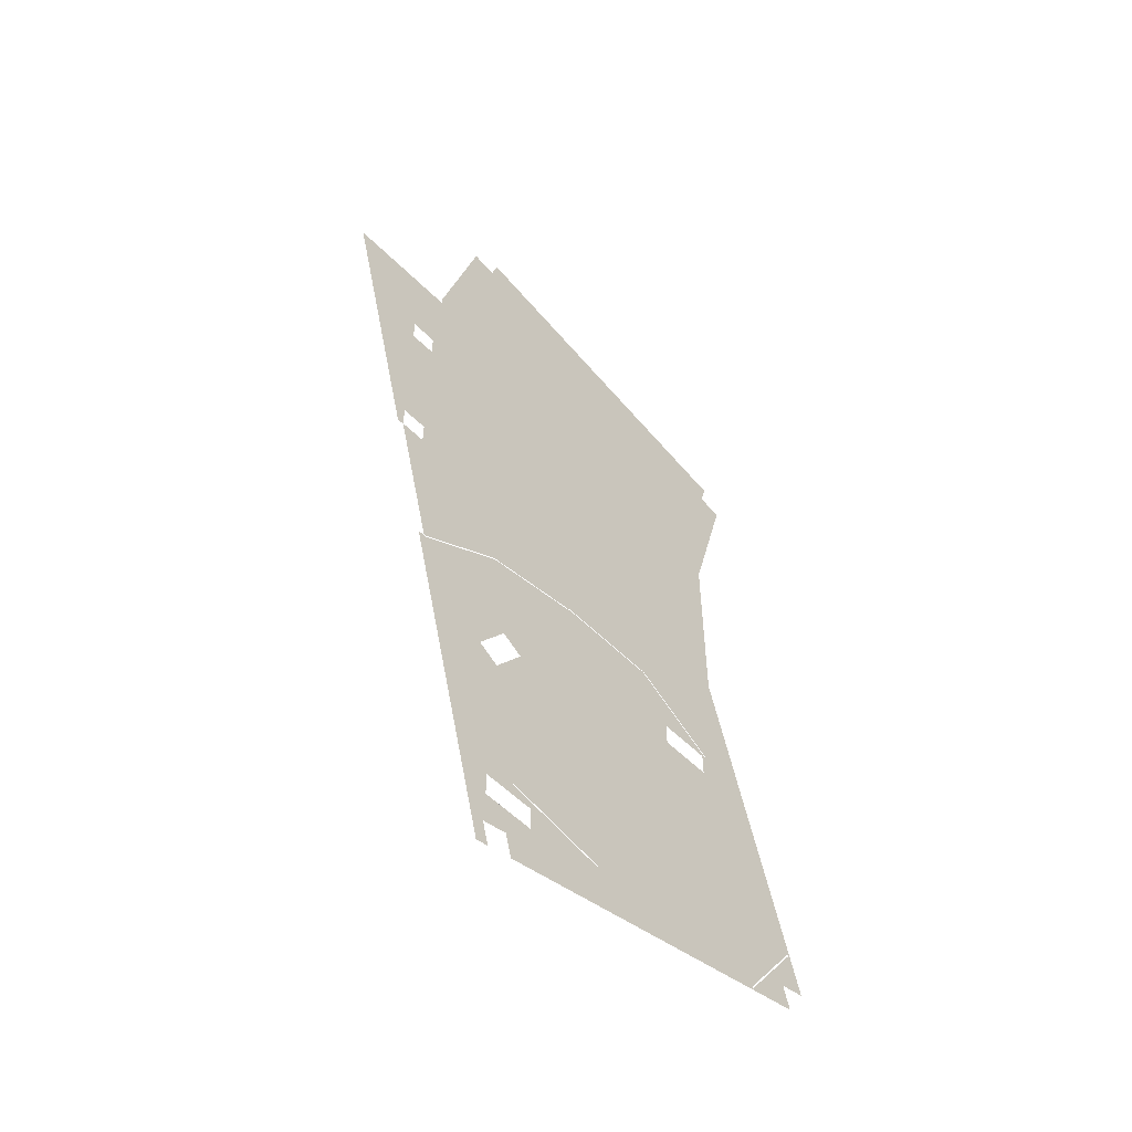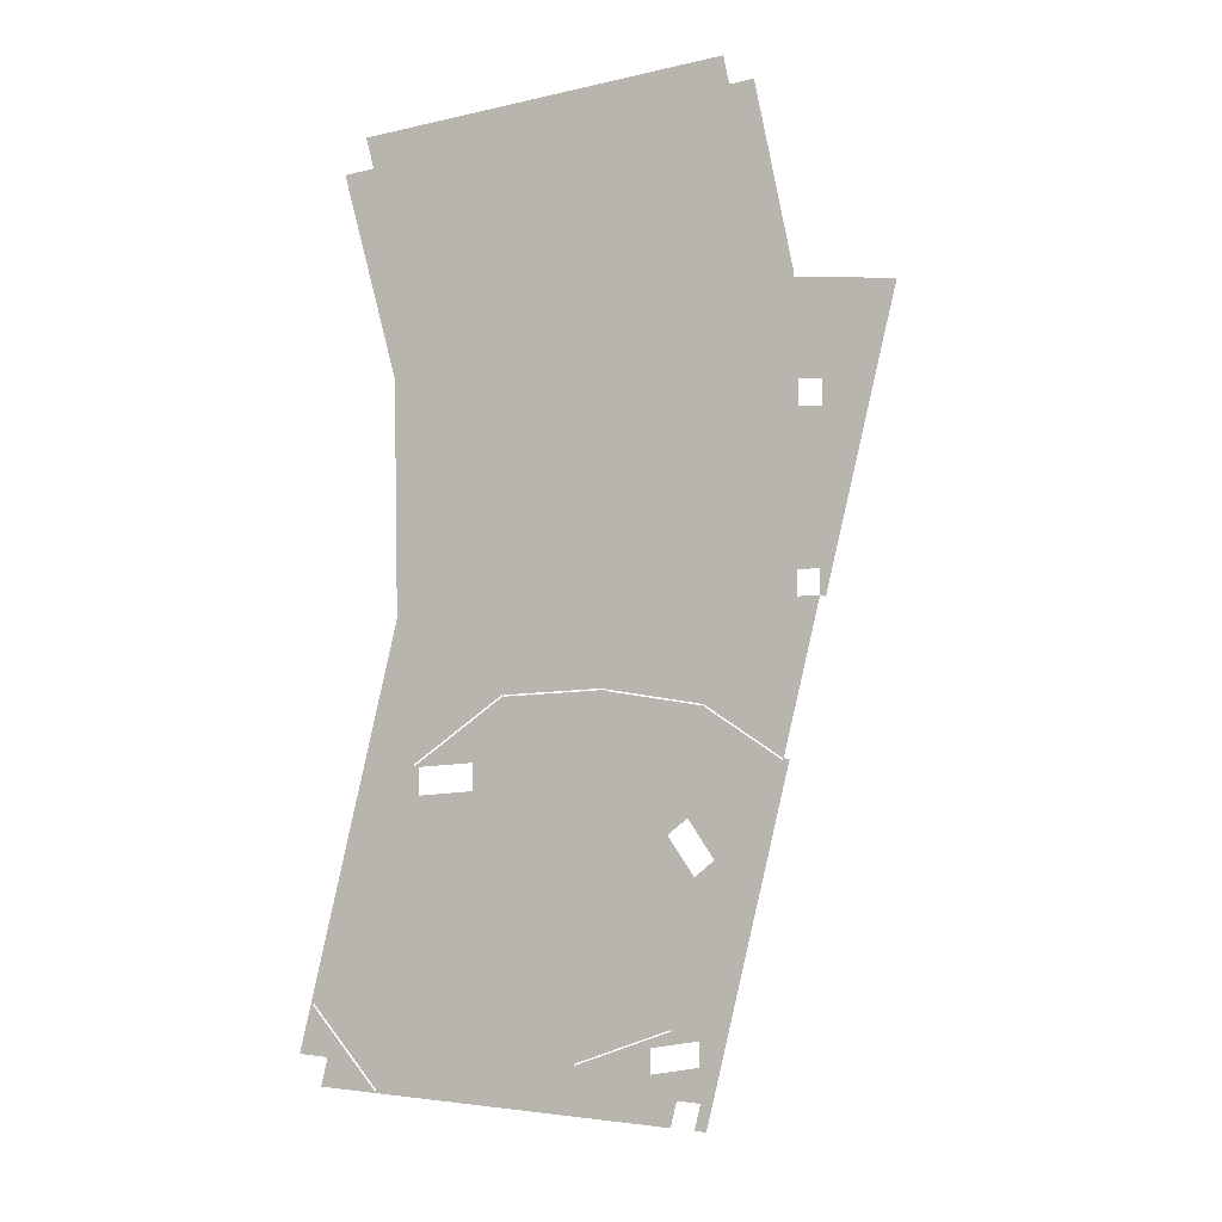
<metadata>
{"format":"obj","ext":"obj","renderer":"f3d","projection":"perspective","resolution":1024,"background":"white","views":[{"elev":-56.9,"azim":134.3,"up":"+Z"},{"elev":6.1,"azim":-26.1,"up":"+Z"}]}
</metadata>
<code>
v 2590 -512 360
v 2616 -512 254
v 2464 -512 216
v 2428 -512 360
v 2590 -512 360
v 2464 -512 216
v 2616 -512 117.2
v 2599 -512 121.2
v 2480 -512 150.6
v 2616 -512 128
v 2616 -512 117.2
v 2480 -512 150.6
v 2616 -512 246
v 2616 -512 128
v 2480 -512 150.6
v 2616 -512 254
v 2616 -512 246
v 2480 -512 150.6
v 2464 -512 216
v 2616 -512 254
v 2480 -512 150.6
v 2616 -512 128
v 2616 -512 246
v 2624 -512 246
v 2624 -512 128
v 2616 -512 128
v 2624 -512 246
v 2616 -512 128
v 2624 -512 128
v 2624 -512 115.2
v 2616 -512 117.2
v 2616 -512 128
v 2624 -512 115.2
v 2574 -512 424
v 2590 -512 360
v 2428 -512 360
v 2412 -512 424
v 2574 -512 424
v 2428 -512 360
v 2412 -512 424
v 2410 -512 432
v 2530 -512 462
v 2574 -512 424
v 2412 -512 424
v 2530 -512 462
v 2562 -512 470
v 2574 -512 424
v 2530 -512 462
v 2522 -512 494
v 2530 -512 462
v 2410 -512 432
v 2466 -512 480
v 2522 -512 494
v 2410 -512 432
v 2402 -512 464
v 2466 -512 480
v 2410 -512 432
v 2340 -512 185.1
v 2199 -512 219.8
v 2091 -512 246.4
v 2464 -512 216
v 2340 -512 185.1
v 2091 -512 246.4
v 2428 -512 360
v 2464 -512 216
v 2091 -512 246.4
v 2122 -512 360
v 2428 -512 360
v 2091 -512 246.4
v 2098 -512 354
v 2122 -512 360
v 2091 -512 246.4
v 2066 -512 346
v 2098 -512 354
v 2091 -512 246.4
v 2340 -512 185.1
v 2464 -512 216
v 2480 -512 150.6
v 2412 -512 424
v 2428 -512 360
v 2122 -512 360
v 2378 -512 424
v 2412 -512 424
v 2122 -512 360
v 2242 -512 424
v 2378 -512 424
v 2122 -512 360
v 2210 -512 416
v 2242 -512 424
v 2122 -512 360
v 2144 -512 399.5
v 2210 -512 416
v 2122 -512 360
v 2090 -512 386
v 2144 -512 399.5
v 2122 -512 360
v 2096 -512 360
v 2090 -512 386
v 2122 -512 360
v 2096 -512 360
v 2122 -512 360
v 2098 -512 354
v 2412 -512 424
v 2378 -512 424
v 2410 -512 432
v 2402 -512 464
v 2410 -512 432
v 2378 -512 424
v 2310 -512 441
v 2402 -512 464
v 2378 -512 424
v 2302 -512 439
v 2310 -512 441
v 2378 -512 424
v 2242 -512 424
v 2302 -512 439
v 2378 -512 424
v 2720 -512 96
v 2719 -512 91.71
v 2711 -512 93.68
v 2702 -512 96
v 2720 -512 96
v 2711 -512 93.68
v 2624 -512 128
v 2624 -512 246
v 2758 -512 246
v 2656 -512 128
v 2624 -512 128
v 2758 -512 246
v 2728 -512 128
v 2656 -512 128
v 2758 -512 246
v 2720 -512 96
v 2702 -512 96
v 2656 -512 107.3
v 2728 -512 128
v 2720 -512 96
v 2656 -512 107.3
v 2656 -512 128
v 2728 -512 128
v 2656 -512 107.3
v 2120 -512 -96
v 2120 -512 -88
v 2122 -512 -88
v 2109 -512 175.4
v 2091 -512 246.4
v 2199 -512 219.8
v 2118 -512 136
v 2109 -512 175.4
v 2199 -512 219.8
v 2120 -512 130
v 2118 -512 136
v 2199 -512 219.8
v 2180 -512 145.1
v 2120 -512 130
v 2199 -512 219.8
v 2120 -512 130
v 2180 -512 145.1
v 2122 -512 -88
v 2120 -512 -88
v 2120 -512 130
v 2122 -512 -88
v 2340 -512 185.1
v 2180 -512 145.1
v 2199 -512 219.8
v 2340 -512 185.1
v 2480 -512 150.6
v 2599 -512 121.2
v 2180 -512 145.1
v 2340 -512 185.1
v 2599 -512 121.2
v 2122 -512 -88
v 2180 -512 145.1
v 2599 -512 121.2
v 2120 -512 -96
v 2122 -512 -88
v 2599 -512 121.2
v 2120 -512 -130
v 2120 -512 -96
v 2599 -512 121.2
v 2310 -512 -177.6
v 2120 -512 -130
v 2599 -512 121.2
v 2424 -512 -206.1
v 2310 -512 -177.6
v 2599 -512 121.2
v 2416 -512 -222
v 2411 -512 -230.9
v 2374 -512 -223.5
v 2374 -512 -222
v 2416 -512 -222
v 2374 -512 -223.5
v 2374 -512 -223.4
v 2374 -512 -222
v 2374 -512 -223.5
v 2374 -512 -224
v 2374 -512 -224
v 2374 -512 -225.5
v 2367 -512 -224
v 2374 -512 -224
v 2374 -512 -225.5
v 2374 -512 -224
v 2374 -512 -223.4
v 2374 -512 -223.5
v 2374 -512 -224
v 2374 -512 -224
v 2374 -512 -223.5
v 2245 -512 -221.6
v 2193 -512 -256
v 2088 -512 -256
v 2310 -512 -177.6
v 2245 -512 -221.6
v 2088 -512 -256
v 2120 -512 -130
v 2310 -512 -177.6
v 2088 -512 -256
v 2416 -512 -222
v 2374 -512 -222
v 2246 -512 -222
v 2424 -512 -206.1
v 2416 -512 -222
v 2246 -512 -222
v 2310 -512 -177.6
v 2424 -512 -206.1
v 2246 -512 -222
v 2245 -512 -221.6
v 2310 -512 -177.6
v 2246 -512 -222
v 2245 -512 -222
v 2245 -512 -221.6
v 2246 -512 -222
v 2246 -512 -223.3
v 2246 -512 -224
v 2245 -512 -224
v 2246 -512 -223.1
v 2246 -512 -223.3
v 2245 -512 -224
v 2246 -512 -222
v 2246 -512 -223.1
v 2246 -512 -223.3
v 2245 -512 -222
v 2246 -512 -222
v 2246 -512 -223.3
v 2398 -512 -256
v 2208 -512 -256
v 2197 -512 -256
v 2410 -512 -232.7
v 2398 -512 -256
v 2197 -512 -256
v 2374 -512 -225.5
v 2410 -512 -232.7
v 2197 -512 -256
v 2367 -512 -224
v 2374 -512 -225.5
v 2197 -512 -256
v 2246 -512 -224
v 2367 -512 -224
v 2197 -512 -256
v 2245 -512 -224
v 2246 -512 -224
v 2197 -512 -256
v 2133 -512 -296
v 2078 -512 -296
v 2088 -512 -256
v 2138 -512 -292.7
v 2133 -512 -296
v 2088 -512 -256
v 2193 -512 -256
v 2138 -512 -292.7
v 2088 -512 -256
v 2139 -512 -294.4
v 2197 -512 -256
v 2208 -512 -256
v 2137 -512 -296
v 2139 -512 -294.4
v 2208 -512 -256
v 2144 -512 -296
v 2137 -512 -296
v 2208 -512 -256
v 2208 -512 -296
v 2144 -512 -296
v 2208 -512 -256
v 2137 -512 -296
v 2133 -512 -296
v 2138 -512 -292.7
v 2139 -512 -294.4
v 2137 -512 -296
v 2138 -512 -292.7
v 2070 -512 -328
v 2144 -512 -328
v 2208 -512 -328
v 2056 -512 -384
v 2070 -512 -328
v 2208 -512 -328
v 2144 -512 -384
v 2056 -512 -384
v 2208 -512 -328
v 2208 -512 -384
v 2144 -512 -384
v 2208 -512 -328
v 2137 -512 -296
v 2144 -512 -296
v 2144 -512 -328
v 2133 -512 -296
v 2137 -512 -296
v 2144 -512 -328
v 2078 -512 -296
v 2133 -512 -296
v 2144 -512 -328
v 2074 -512 -314
v 2078 -512 -296
v 2144 -512 -328
v 2070 -512 -328
v 2074 -512 -314
v 2144 -512 -328
v 2376 -512 -296
v 2359 -512 -328
v 2208 -512 -328
v 2208 -512 -296
v 2376 -512 -296
v 2208 -512 -328
v 2376 -512 -296
v 2208 -512 -296
v 2208 -512 -256
v 2389 -512 -272
v 2376 -512 -296
v 2208 -512 -256
v 2398 -512 -256
v 2389 -512 -272
v 2208 -512 -256
v 2208 -512 -384
v 2208 -512 -328
v 2359 -512 -328
v 2329 -512 -384
v 2208 -512 -384
v 2359 -512 -328
v 2608 -512 -320.7
v 2607 -512 -322.8
v 2607 -512 -322.4
v 2616 -512 -80
v 2616 -512 -96
v 2616 -512 -128
v 2616 -512 96
v 2616 -512 -80
v 2616 -512 -128
v 2616 -512 117.2
v 2616 -512 96
v 2616 -512 -128
v 2599 -512 121.2
v 2616 -512 117.2
v 2616 -512 -128
v 2424 -512 -206.1
v 2599 -512 121.2
v 2616 -512 -128
v 2488 -512 -222
v 2424 -512 -206.1
v 2616 -512 -128
v 2616 -512 -254
v 2488 -512 -222
v 2616 -512 -128
v 2616 -512 -254
v 2624 -512 -256
v 2620 -512 -272.4
v 2616 -512 -256
v 2616 -512 -254
v 2620 -512 -272.4
v 2612 -512 -270.8
v 2616 -512 -256
v 2620 -512 -272.4
v 2656 -512 96
v 2702 -512 96
v 2711 -512 93.68
v 2624 -512 96
v 2656 -512 96
v 2711 -512 93.68
v 2616 -512 96
v 2624 -512 96
v 2711 -512 93.68
v 2616 -512 -80
v 2616 -512 96
v 2711 -512 93.68
v 2668 -512 -80
v 2616 -512 -80
v 2711 -512 93.68
v 2656 -512 -96
v 2624 -512 -96
v 2616 -512 -96
v 2664 -512 -96
v 2656 -512 -96
v 2616 -512 -96
v 2668 -512 -80
v 2664 -512 -96
v 2616 -512 -96
v 2616 -512 -80
v 2668 -512 -80
v 2616 -512 -96
v 2616 -512 -254
v 2616 -512 -128
v 2624 -512 -128
v 2624 -512 -256
v 2616 -512 -254
v 2624 -512 -128
v 2656 -512 -128
v 2624 -512 -256
v 2624 -512 -128
v 2664 -512 -96
v 2656 -512 -128
v 2656 -512 -96
v 2616 -512 -128
v 2616 -512 -96
v 2624 -512 -96
v 2624 -512 -128
v 2616 -512 -128
v 2624 -512 -96
v 2702 -512 96
v 2656 -512 96
v 2656 -512 107.3
v 2616 -512 117.2
v 2624 -512 115.2
v 2624 -512 96
v 2616 -512 96
v 2616 -512 117.2
v 2624 -512 96
v 2538 -512 -256
v 2500 -512 -248.5
v 2411 -512 -230.9
v 2616 -512 -256
v 2538 -512 -256
v 2411 -512 -230.9
v 2616 -512 -254
v 2616 -512 -256
v 2411 -512 -230.9
v 2488 -512 -222
v 2616 -512 -254
v 2411 -512 -230.9
v 2416 -512 -222
v 2488 -512 -222
v 2411 -512 -230.9
v 2424 -512 -206.1
v 2488 -512 -222
v 2416 -512 -222
v 2538 -512 -256
v 2616 -512 -256
v 2612 -512 -270.8
v 2612 -512 -270.8
v 2620 -512 -272.4
v 2608 -512 -320
v 2601 -512 -315.9
v 2612 -512 -270.8
v 2608 -512 -320
v 2608 -512 -320.7
v 2601 -512 -315.9
v 2608 -512 -320
v 2600 -512 -317.9
v 2607 -512 -322.4
v 2607 -512 -322.8
v 2598 -512 -328
v 2600 -512 -317.9
v 2607 -512 -322.8
v 2584 -512 -384
v 2598 -512 -328
v 2607 -512 -322.8
v 2592 -512 -384
v 2584 -512 -384
v 2607 -512 -322.8
v 2538 -512 -256
v 2612 -512 -270.8
v 2601 -512 -315.9
v 2511 -512 -256
v 2538 -512 -256
v 2601 -512 -315.9
v 2600 -512 -317.9
v 2598 -512 -328
v 2457 -512 -328
v 2567 -512 -296
v 2600 -512 -317.9
v 2457 -512 -328
v 2418 -512 -296
v 2567 -512 -296
v 2457 -512 -328
v 2501 -512 -249.6
v 2500 -512 -248.5
v 2538 -512 -256
v 2511 -512 -256
v 2501 -512 -249.6
v 2538 -512 -256
v 2500 -512 -250.5
v 2500 -512 -248.5
v 2501 -512 -249.6
v 2501 -512 -250.7
v 2500 -512 -250.5
v 2501 -512 -249.6
v 2418 -512 -296
v 2389 -512 -272
v 2398 -512 -256
v 2567 -512 -296
v 2418 -512 -296
v 2398 -512 -256
v 2500 -512 -251.3
v 2567 -512 -296
v 2398 -512 -256
v 2499 -512 -250.3
v 2500 -512 -251.3
v 2398 -512 -256
v 2410 -512 -232.7
v 2499 -512 -250.3
v 2398 -512 -256
v 2500 -512 -250.5
v 2501 -512 -250.7
v 2500 -512 -251.3
v 2499 -512 -250.3
v 2500 -512 -250.5
v 2500 -512 -251.3
v 2598 -512 -328
v 2584 -512 -384
v 2526 -512 -384
v 2457 -512 -328
v 2598 -512 -328
v 2526 -512 -384
v 2457 -512 -328
v 2444 -512 -328
v 2359 -512 -328
v 2418 -512 -296
v 2457 -512 -328
v 2359 -512 -328
v 2376 -512 -296
v 2418 -512 -296
v 2359 -512 -328
v 2418 -512 -296
v 2376 -512 -296
v 2389 -512 -272
v 2444 -512 -328
v 2457 -512 -328
v 2526 -512 -384
v 2480 -512 -381.5
v 2444 -512 -328
v 2526 -512 -384
v 2481 -512 -384
v 2480 -512 -381.5
v 2526 -512 -384
v 2336 -512 -384
v 2329 -512 -384
v 2359 -512 -328
v 2439 -512 -384
v 2336 -512 -384
v 2359 -512 -328
v 2442 -512 -384
v 2439 -512 -384
v 2359 -512 -328
v 2443 -512 -384
v 2442 -512 -384
v 2359 -512 -328
v 2476 -512 -384
v 2443 -512 -384
v 2359 -512 -328
v 2480 -512 -381.5
v 2476 -512 -384
v 2359 -512 -328
v 2444 -512 -328
v 2480 -512 -381.5
v 2359 -512 -328
v 2668 -512 -80
v 2711 -512 93.68
v 2719 -512 91.71
v 2676 -512 -80
v 2668 -512 -80
v 2719 -512 91.71
v 2676 -512 -80
v 2672 -512 -98
v 2664 -512 -96
v 2668 -512 -80
v 2676 -512 -80
v 2664 -512 -96
v 2664 -512 -130
v 2656 -512 -128
v 2664 -512 -96
v 2672 -512 -98
v 2664 -512 -130
v 2664 -512 -96
v 2608 -512 -320
v 2616 -512 -322
v 2600 -512 -384
v 2608 -512 -320.7
v 2608 -512 -320
v 2600 -512 -384
v 2607 -512 -322.8
v 2608 -512 -320.7
v 2600 -512 -384
v 2592 -512 -384
v 2607 -512 -322.8
v 2600 -512 -384
v 2144 -512 -640
v 2081 -512 -640
v 2019 -512 -548.2
v 2144 -512 -560
v 2144 -512 -640
v 2019 -512 -548.2
v 2144 -512 -384
v 2144 -512 -560
v 2019 -512 -548.2
v 2056 -512 -384
v 2144 -512 -384
v 2019 -512 -548.2
v 2042 -512 -442
v 2056 -512 -384
v 2019 -512 -548.2
v 2016 -512 -544.1
v 2042 -512 -442
v 2019 -512 -548.2
v 2090 -512 -654.7
v 2081 -512 -640
v 2144 -512 -640
v 2093 -512 -658.8
v 2090 -512 -654.7
v 2144 -512 -640
v 2144 -512 -671.5
v 2093 -512 -658.8
v 2144 -512 -640
v 2002 -512 -602
v 2016 -512 -546.7
v 2018 -512 -549.3
v 2034 -512 -610
v 2002 -512 -602
v 2018 -512 -549.3
v 2063 -512 -617.2
v 2034 -512 -610
v 2018 -512 -549.3
v 2089 -512 -655.8
v 2090 -512 -658.1
v 2026 -512 -642
v 2063 -512 -617.2
v 2089 -512 -655.8
v 2026 -512 -642
v 2034 -512 -610
v 2063 -512 -617.2
v 2026 -512 -642
v 2090 -512 -658.1
v 2089 -512 -655.8
v 2090 -512 -654.7
v 2093 -512 -658.8
v 2090 -512 -658.1
v 2090 -512 -654.7
v 2016 -512 -546.7
v 2016 -512 -544.1
v 2019 -512 -548.2
v 2018 -512 -549.3
v 2016 -512 -546.7
v 2019 -512 -548.2
v 2443 -512 -384
v 2453 -512 -399.3
v 2336 -512 -477.4
v 2442 -512 -384
v 2443 -512 -384
v 2336 -512 -477.4
v 2439 -512 -384
v 2442 -512 -384
v 2336 -512 -477.4
v 2336 -512 -384
v 2439 -512 -384
v 2336 -512 -477.4
v 2443 -512 -384
v 2476 -512 -384
v 2453 -512 -399.3
v 2525 -512 -618.1
v 2545 -512 -537.3
v 2556 -512 -495.4
v 2543 -512 -614.6
v 2525 -512 -618.1
v 2556 -512 -495.4
v 2600 -512 -384
v 2543 -512 -614.6
v 2556 -512 -495.4
v 2592 -512 -384
v 2600 -512 -384
v 2556 -512 -495.4
v 2584 -512 -384
v 2592 -512 -384
v 2556 -512 -495.4
v 2336 -512 -640
v 2336 -512 -560
v 2336 -512 -477.4
v 2415 -512 -640
v 2336 -512 -640
v 2336 -512 -477.4
v 2458 -512 -631.5
v 2415 -512 -640
v 2336 -512 -477.4
v 2525 -512 -618.1
v 2458 -512 -631.5
v 2336 -512 -477.4
v 2545 -512 -537.3
v 2525 -512 -618.1
v 2336 -512 -477.4
v 2488 -512 -452.5
v 2545 -512 -537.3
v 2336 -512 -477.4
v 2453 -512 -399.3
v 2488 -512 -452.5
v 2336 -512 -477.4
v 2336 -512 -640
v 2415 -512 -640
v 2336 -512 -655.7
v 2481 -512 -384
v 2526 -512 -384
v 2584 -512 -384
v 2515 -512 -434.7
v 2481 -512 -384
v 2584 -512 -384
v 2556 -512 -495.4
v 2515 -512 -434.7
v 2584 -512 -384
v 2556 -512 -495.4
v 2545 -512 -537.3
v 2488 -512 -452.5
v 2515 -512 -434.7
v 2556 -512 -495.4
v 2488 -512 -452.5
v 2154 -512 -640
v 2144 -512 -640
v 2144 -512 -560
v 2336 -512 -640
v 2154 -512 -640
v 2144 -512 -560
v 2336 -512 -560
v 2336 -512 -640
v 2144 -512 -560
v 2336 -512 -640
v 2336 -512 -655.7
v 2332 -512 -656.5
v 2154 -512 -640
v 2336 -512 -640
v 2332 -512 -656.5
v 2270 -512 -668.9
v 2154 -512 -640
v 2332 -512 -656.5
v 2144 -512 -640
v 2154 -512 -640
v 2270 -512 -668.9
v 2144 -512 -671.5
v 2144 -512 -640
v 2270 -512 -668.9
v 2178 -512 -680
v 2144 -512 -671.5
v 2270 -512 -668.9
v 2194 -512 -684
v 2178 -512 -680
v 2270 -512 -668.9
v 2336 -512 -477.4
v 2336 -512 -560
v 2144 -512 -560
v 2336 -512 -384
v 2336 -512 -477.4
v 2144 -512 -560
v 2329 -512 -384
v 2336 -512 -384
v 2144 -512 -560
v 2208 -512 -384
v 2329 -512 -384
v 2144 -512 -560
v 2144 -512 -384
v 2208 -512 -384
v 2144 -512 -560
v 2517 -512 -650
v 2524 -512 -620.3
v 2525 -512 -618.1
v 2509 -512 -682
v 2517 -512 -650
v 2525 -512 -618.1
v 2498 -512 -726
v 2509 -512 -682
v 2525 -512 -618.1
v 2490 -512 -758
v 2498 -512 -726
v 2525 -512 -618.1
v 2506 -512 -762
v 2490 -512 -758
v 2525 -512 -618.1
v 2543 -512 -614.6
v 2506 -512 -762
v 2525 -512 -618.1
v 2322 -512 -682
v 2432 -512 -682
v 2496 -512 -682
v 2466 -512 -718
v 2322 -512 -682
v 2496 -512 -682
v 2498 -512 -726
v 2466 -512 -718
v 2496 -512 -682
v 2509 -512 -682
v 2498 -512 -726
v 2496 -512 -682
v 2509 -512 -682
v 2496 -512 -682
v 2496 -512 -650
v 2517 -512 -650
v 2509 -512 -682
v 2496 -512 -650
v 2432 -512 -650
v 2375 -512 -650
v 2458 -512 -633.5
v 2496 -512 -650
v 2432 -512 -650
v 2458 -512 -633.5
v 2517 -512 -650
v 2496 -512 -650
v 2458 -512 -633.5
v 2524 -512 -620.3
v 2517 -512 -650
v 2458 -512 -633.5
v 2332 -512 -658.5
v 2375 -512 -650
v 2432 -512 -650
v 2274 -512 -670
v 2332 -512 -658.5
v 2432 -512 -650
v 2322 -512 -682
v 2274 -512 -670
v 2432 -512 -650
v 2432 -512 -682
v 2322 -512 -682
v 2432 -512 -650
v 2524 -512 -620.3
v 2458 -512 -633.5
v 2458 -512 -631.5
v 2525 -512 -618.1
v 2524 -512 -620.3
v 2458 -512 -631.5
v 2270 -512 -668.9
v 2332 -512 -656.5
v 2332 -512 -658.5
v 2274 -512 -670
v 2270 -512 -668.9
v 2332 -512 -658.5
v 2274 -512 -670
v 2322 -512 -682
v 2466 -512 -718
v 2270 -512 -668.9
v 2274 -512 -670
v 2466 -512 -718
v 2194 -512 -684
v 2270 -512 -668.9
v 2466 -512 -718
v 2302 -512 -711
v 2194 -512 -684
v 2466 -512 -718
v 2458 -512 -750
v 2302 -512 -711
v 2466 -512 -718
f 1 2 3
f 4 5 6
f 7 8 9
f 10 11 12
f 13 14 15
f 16 17 18
f 19 20 21
f 22 23 24
f 25 26 27
f 28 29 30
f 31 32 33
f 34 35 36
f 37 38 39
f 40 41 42
f 43 44 45
f 46 47 48
f 49 50 51
f 52 53 54
f 55 56 57
f 58 59 60
f 61 62 63
f 64 65 66
f 67 68 69
f 70 71 72
f 73 74 75
f 76 77 78
f 79 80 81
f 82 83 84
f 85 86 87
f 88 89 90
f 91 92 93
f 94 95 96
f 97 98 99
f 100 101 102
f 103 104 105
f 106 107 108
f 109 110 111
f 112 113 114
f 115 116 117
f 118 119 120
f 121 122 123
f 124 125 126
f 127 128 129
f 130 131 132
f 133 134 135
f 136 137 138
f 139 140 141
f 142 143 144
f 145 146 147
f 148 149 150
f 151 152 153
f 154 155 156
f 157 158 159
f 160 161 162
f 163 164 165
f 166 167 168
f 169 170 171
f 172 173 174
f 175 176 177
f 178 179 180
f 181 182 183
f 184 185 186
f 187 188 189
f 190 191 192
f 193 194 195
f 196 197 198
f 199 200 201
f 202 203 204
f 205 206 207
f 208 209 210
f 211 212 213
f 214 215 216
f 217 218 219
f 220 221 222
f 223 224 225
f 226 227 228
f 229 230 231
f 232 233 234
f 235 236 237
f 238 239 240
f 241 242 243
f 244 245 246
f 247 248 249
f 250 251 252
f 253 254 255
f 256 257 258
f 259 260 261
f 262 263 264
f 265 266 267
f 268 269 270
f 271 272 273
f 274 275 276
f 277 278 279
f 280 281 282
f 283 284 285
f 286 287 288
f 289 290 291
f 292 293 294
f 295 296 297
f 298 299 300
f 301 302 303
f 304 305 306
f 307 308 309
f 310 311 312
f 313 314 315
f 316 317 318
f 319 320 321
f 322 323 324
f 325 326 327
f 328 329 330
f 331 332 333
f 334 335 336
f 337 338 339
f 340 341 342
f 343 344 345
f 346 347 348
f 349 350 351
f 352 353 354
f 355 356 357
f 358 359 360
f 361 362 363
f 364 365 366
f 367 368 369
f 370 371 372
f 373 374 375
f 376 377 378
f 379 380 381
f 382 383 384
f 385 386 387
f 388 389 390
f 391 392 393
f 394 395 396
f 397 398 399
f 400 401 402
f 403 404 405
f 406 407 408
f 409 410 411
f 412 413 414
f 415 416 417
f 418 419 420
f 421 422 423
f 424 425 426
f 427 428 429
f 430 431 432
f 433 434 435
f 436 437 438
f 439 440 441
f 442 443 444
f 445 446 447
f 448 449 450
f 451 452 453
f 454 455 456
f 457 458 459
f 460 461 462
f 463 464 465
f 466 467 468
f 469 470 471
f 472 473 474
f 475 476 477
f 478 479 480
f 481 482 483
f 484 485 486
f 487 488 489
f 490 491 492
f 493 494 495
f 496 497 498
f 499 500 501
f 502 503 504
f 505 506 507
f 508 509 510
f 511 512 513
f 514 515 516
f 517 518 519
f 520 521 522
f 523 524 525
f 526 527 528
f 529 530 531
f 532 533 534
f 535 536 537
f 538 539 540
f 541 542 543
f 544 545 546
f 547 548 549
f 550 551 552
f 553 554 555
f 556 557 558
f 559 560 561
f 562 563 564
f 565 566 567
f 568 569 570
f 571 572 573
f 574 575 576
f 577 578 579
f 580 581 582
f 583 584 585
f 586 587 588
f 589 590 591
f 592 593 594
f 595 596 597
f 598 599 600
f 601 602 603
f 604 605 606
f 607 608 609
f 610 611 612
f 613 614 615
f 616 617 618
f 619 620 621
f 622 623 624
f 625 626 627
f 628 629 630
f 631 632 633
f 634 635 636
f 637 638 639
f 640 641 642
f 643 644 645
f 646 647 648
f 649 650 651
f 652 653 654
f 655 656 657
f 658 659 660
f 661 662 663
f 664 665 666
f 667 668 669
f 670 671 672
f 673 674 675
f 676 677 678
f 679 680 681
f 682 683 684
f 685 686 687
f 688 689 690
f 691 692 693
f 694 695 696
f 697 698 699
f 700 701 702
f 703 704 705
f 706 707 708
f 709 710 711
f 712 713 714
f 715 716 717
f 718 719 720
f 721 722 723
f 724 725 726
f 727 728 729
f 730 731 732
f 733 734 735
f 736 737 738
f 739 740 741
f 742 743 744
f 745 746 747
f 748 749 750
f 751 752 753
f 754 755 756
f 757 758 759
f 760 761 762
f 763 764 765
f 766 767 768
f 769 770 771
f 772 773 774
f 775 776 777
f 778 779 780
f 781 782 783
f 784 785 786
f 787 788 789
f 790 791 792
f 793 794 795
f 796 797 798
f 799 800 801
f 802 803 804
f 805 806 807
f 808 809 810
f 811 812 813
f 814 815 816
f 817 818 819
f 820 821 822
f 823 824 825
f 826 827 828
f 829 830 831
f 832 833 834
f 835 836 837
f 838 839 840
f 841 842 843
f 844 845 846
f 847 848 849

</code>
